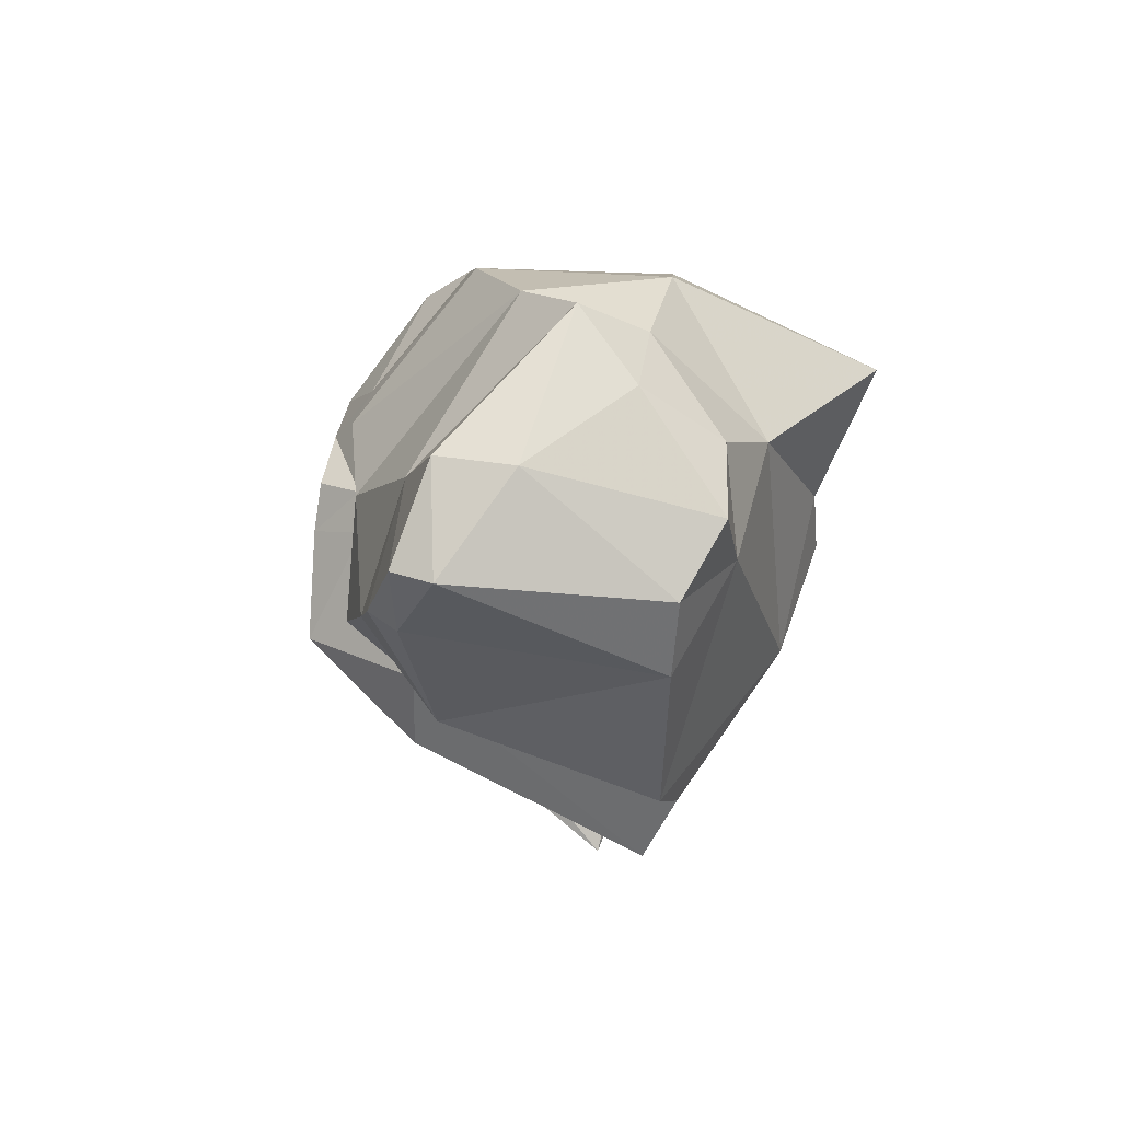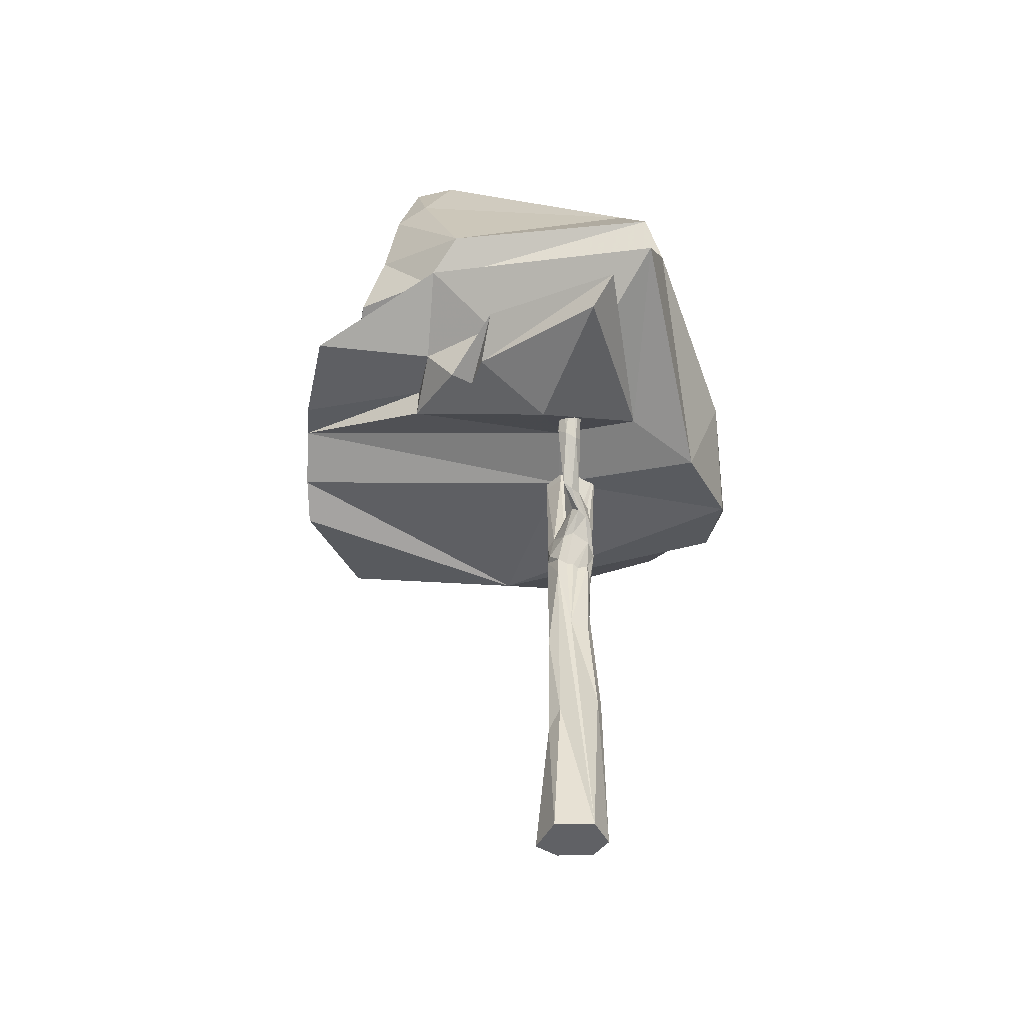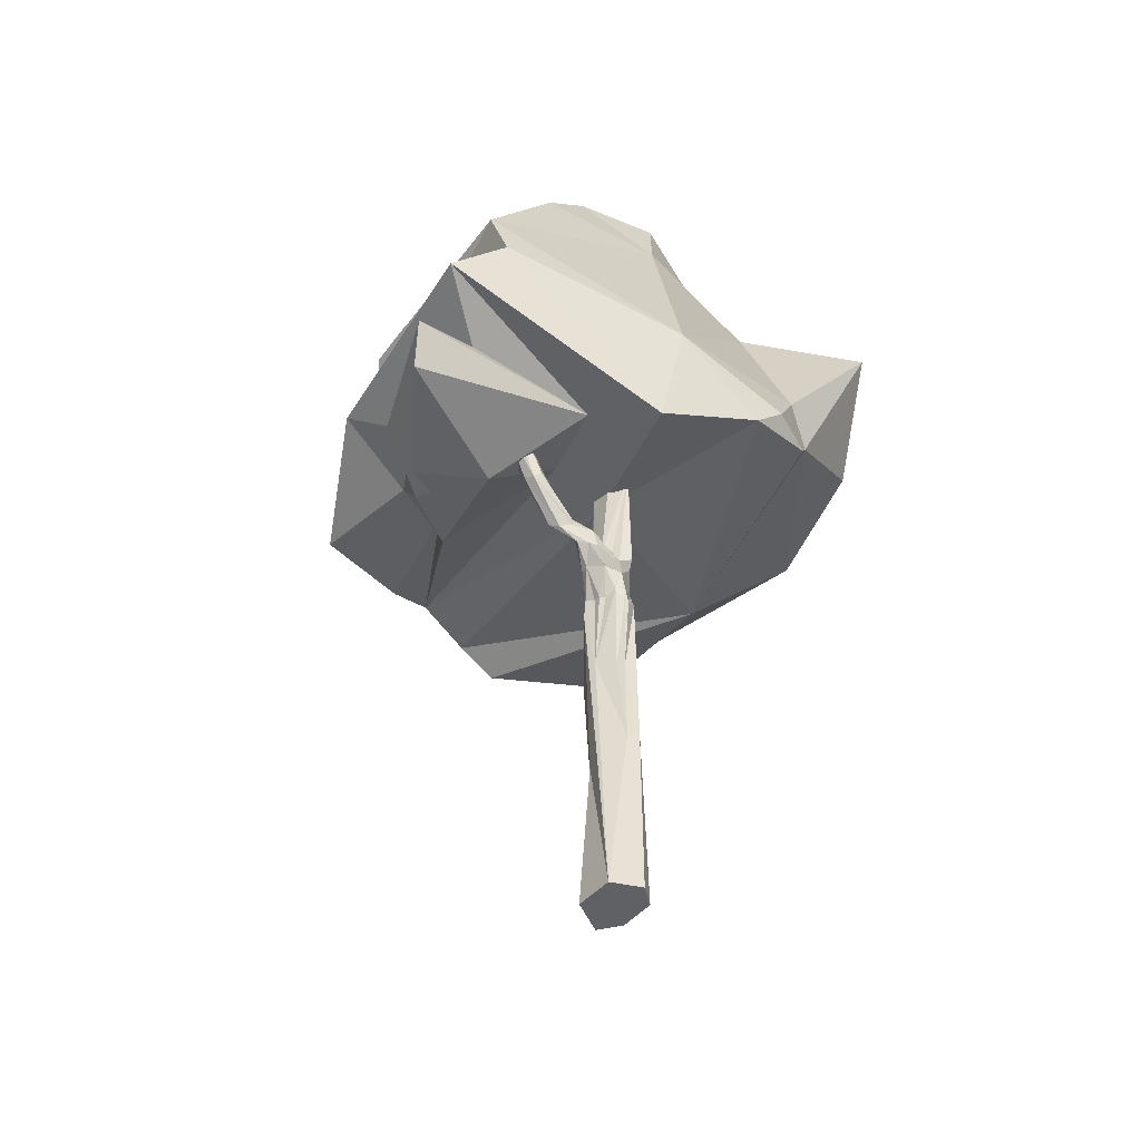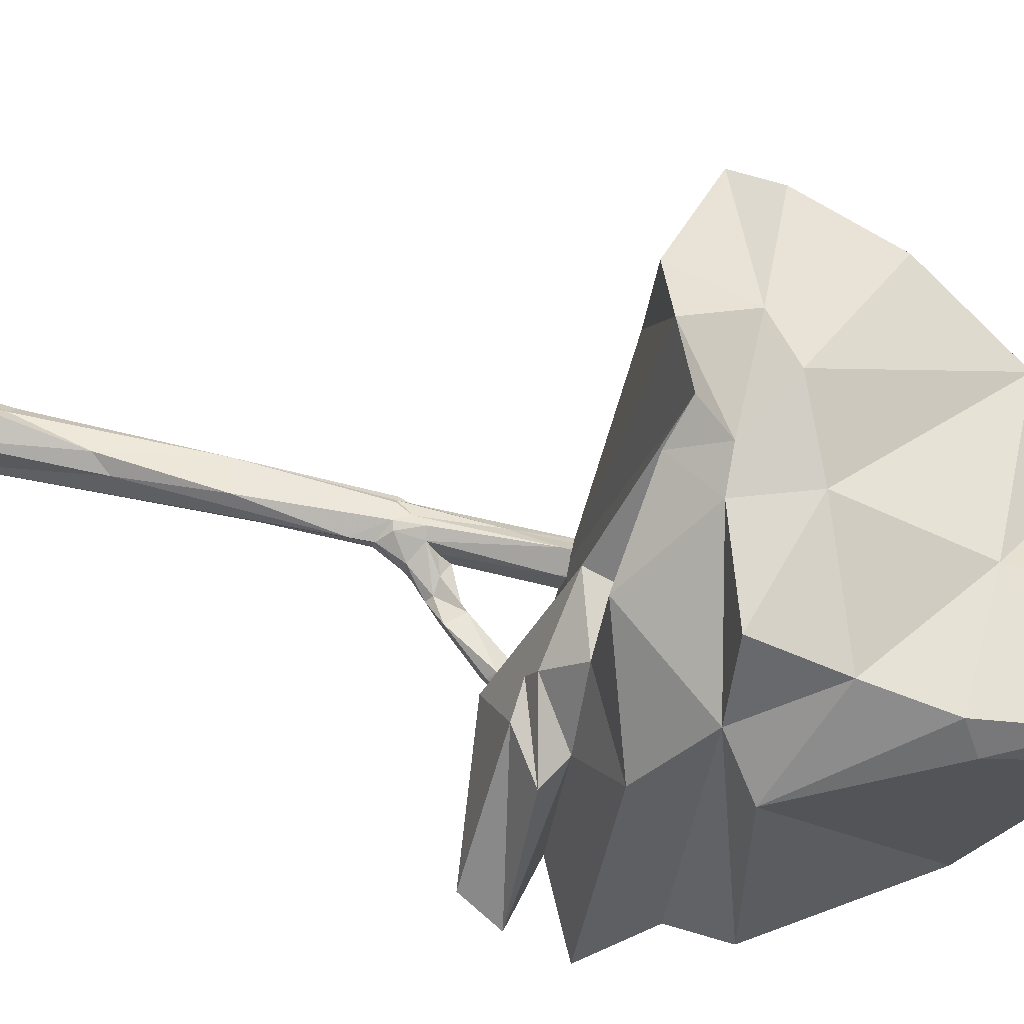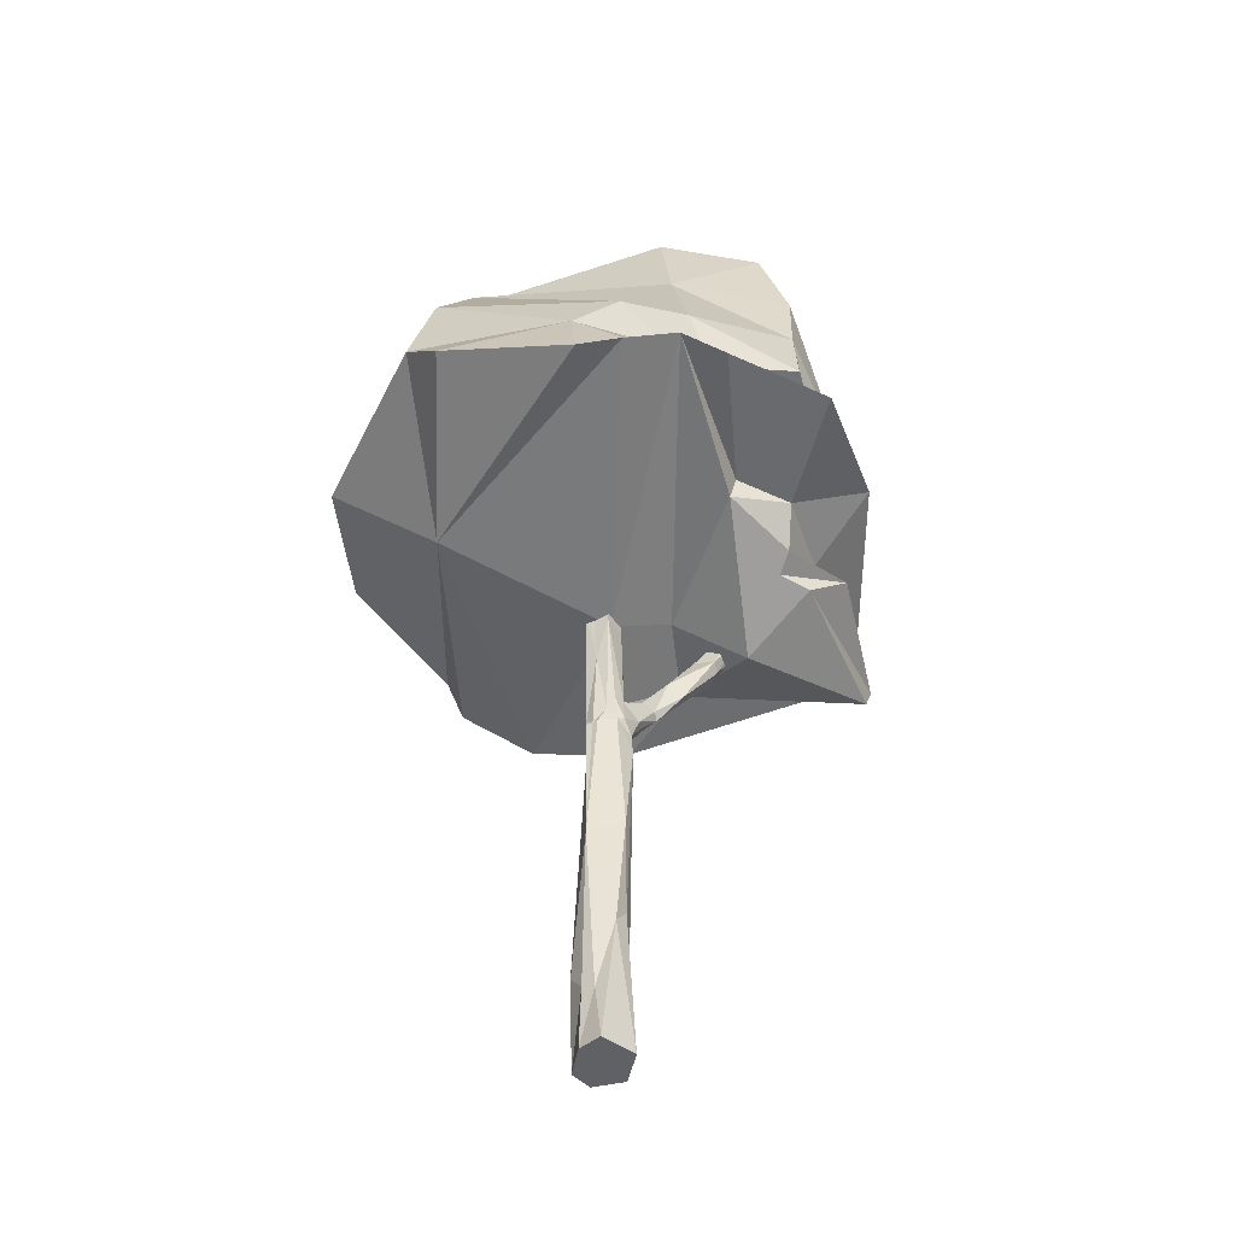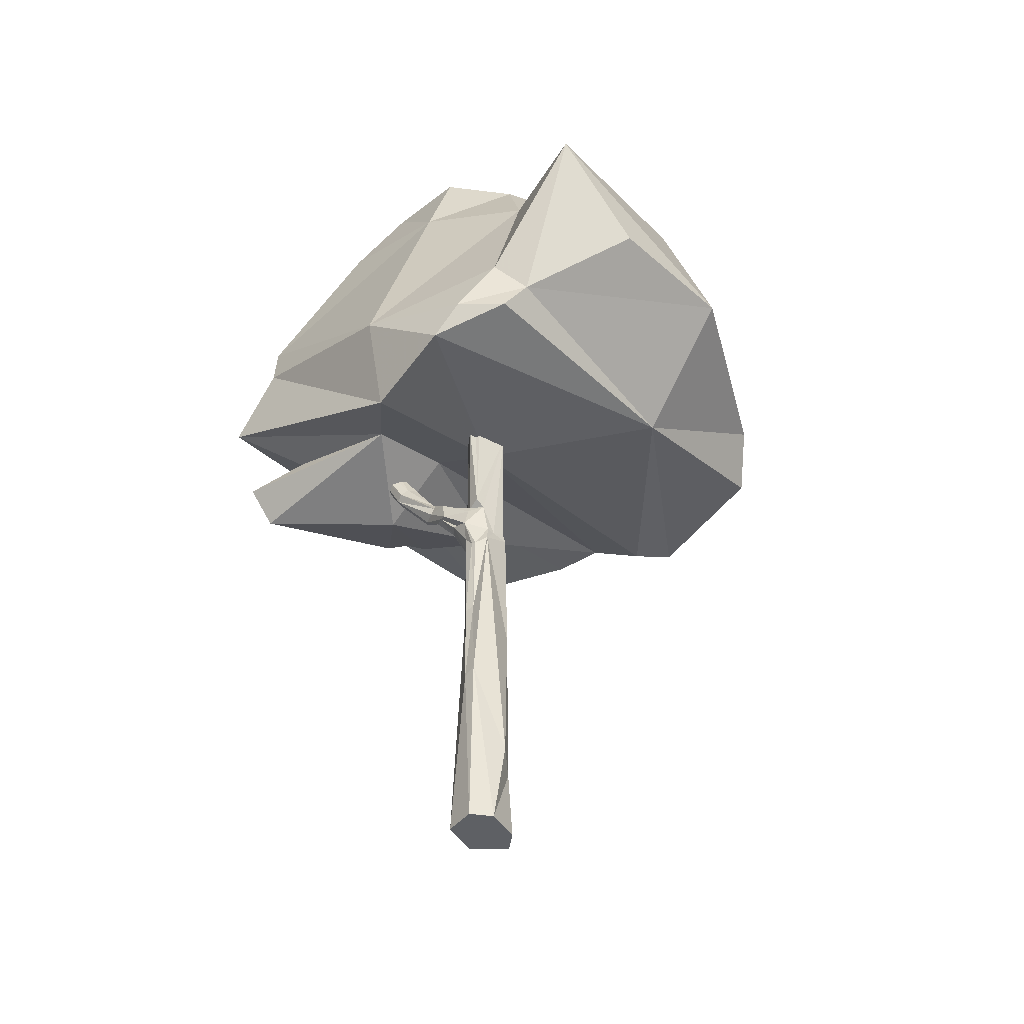
<metadata>
{"format":"obj","ext":"obj","renderer":"f3d","projection":"perspective","resolution":1024,"background":"white","views":[{"elev":79.3,"azim":106.6,"up":"+Y"},{"elev":-47.4,"azim":92.8,"up":"+Y"},{"elev":-47.1,"azim":142.0,"up":"+Y"},{"elev":59.5,"azim":104.2,"up":"+Z"},{"elev":-46.4,"azim":-9.7,"up":"+Y"},{"elev":-42.9,"azim":-150.1,"up":"+Y"}]}
</metadata>
<code>
o Object.1
v -2.456 -119.6 57.04
v 5.898 -119.6 52.15
v 1.336 -85.08 53.21
v 4.22 -80.56 50.11
v 5.642 -119.6 42.28
v -1.744 -119.6 38.94
v 0.9725 -75.36 40.29
v -2.027 -73.94 39.43
v -6.418 -119.6 42.8
v -7.504 -97.55 46.36
v -6.384 -119.6 51.88
v -5.734 -102.6 50.92
v -3.256 -104 53.27
v -0.8816 -119.6 48.42
v 3.669 -55.83 52.72
v 5.957 -31.59 49.75
v 1.609 -23.58 52.61
v 5.619 -26.14 49.57
v -0.5173 9.753 52.49
v 3.561 -16.3 50.76
v 3.419 9.289 48.4
v 5.179 -49.78 46.58
v 4.497 -26.83 47.37
v 4.167 -13.8 47.71
v 4.103 -11.21 44.84
v 3.313 10.45 43.04
v 3.323 11.27 46.38
v 2.263 -51.87 42.01
v 2.465 -26.25 41.61
v 3.473 -27.71 44.28
v 4.473 -27.23 45.49
v -0.9734 -29.4 40.93
v 0.1526 -29.14 41.06
v -0.1455 -50.78 41.94
v -3.921 -27.63 42.37
v -4.059 -23.78 45.59
v -3.477 -23.57 43.39
v -5.321 -24.3 49.82
v -5.393 11.61 48.44
v -3.019 -1.919 50.56
v -5.069 11.6 48.73
v -5.063 -21.99 48.75
v -3.893 -24.18 50.76
v -0.7214 -20.12 51.9
v -5.237 -58.45 51.07
v -2.863 -24.12 51.79
v 2.817 11.77 49.04
v 3.201 11.78 48.64
v 0.7827 11.8 51.15
v 0.3647 11.7 51.58
v -0.5113 11.9 52.49
v 3.409 11.77 48.36
v 3.329 11.3 46.49
v -0.1514 10.57 38.79
v -1.795 -14.06 40.08
v -0.9693 10.94 40.66
v -1.969 11.11 40.76
v -1.443 11.07 40.71
v -5.115 11.57 47.73
v -3.379 11.52 50.02
v -0.7093 11.86 52.29
v -2.831 11.5 50.49
v 5.8 -75.61 46.01
v 5.41 -84.71 44.43
v -5.711 -62.59 44.36
v 1.179 -16.8 52.58
v 1.111 -15.27 41.48
v 0.3027 10.47 39
v 0.5327 10.44 39.33
v 2.517 -14.33 43.4
v 0.8707 10.38 39.69
v 2.737 10.1 42.26
v -2.635 -15.85 42.22
v -5.199 11.58 47.94
v -5.333 11.6 48.25
v 3.589 -22.86 52.04
v 6.117 -20.51 41.2
v 1.881 -21.77 39.76
v 5.551 -19.64 41.73
v 1.451 -16.72 40.95
v 8.641 -19.04 45.29
v 7.843 -19.27 47.83
v 10.81 -14.84 41.65
v 12.88 -14.27 43.56
v 12.17 -12.75 45.24
v 8.921 -15.62 40.46
v 9.829 -10.63 40.89
v 14.8 -5.731 44.52
v 9.307 -11.74 42.34
v 8.583 -12.3 47.15
v 8.453 -11.67 41.17
v 18.76 -8.855 47.42
v 15.11 -4.971 47.41
v 17.43 -10.23 45.08
v 15.04 -9.897 43.08
v 14.16 -7.929 43.3
v 26.84 3.881 48.4
v 22.14 4.737 46.05
v 27.68 1.957 46.22
v 26.68 0.7552 43.5
v 25.13 1.977 42.35
v 23.6 3.917 43.56
v 25.25 9.009 46.47
v 27.55 7.301 47.92
v 28.03 6.951 48.22
v 28.59 6.567 47.93
v 29.59 5.937 46.35
v 29.48 6.181 43.01
v 28.55 6.869 42.33
v 29.83 5.889 43.77
v 25.1 9.187 45.04
v 25.83 8.731 43.78
v 26.64 8.191 43.07
v 27.7 7.475 42.38
v 28.09 7.213 42.03
v 29.92 5.739 45.57
v 12.06 5.043 10.75
v 11.49 28.27 2.062
v 56.12 44.08 16.97
v 58.67 58.78 21.09
v 0.6648 109.2 24.87
v 4.601 119.6 70.66
v 21.36 109.6 29.77
v 33.65 117.2 80.73
v 7.329 117.6 89.37
v 8.149 90.97 96.67
v 33.39 114.2 91
v 39.62 90.34 95.84
v 37.99 50.32 105
v 14.84 41.99 109.4
v 46.44 49.72 85.57
v 42.02 27.5 115.8
v 60.08 35.74 82.09
v -62.41 53.6 27.31
v -53.52 67.05 0.2619
v -62.09 41.74 20.79
v -71.3 40.16 54.36
v -58.45 77.29 52.75
v 38.6 70.66 99.41
v 55.64 58.41 76.32
v 35.21 95.31 27.05
v 4.695 89.25 20.06
v 9.533 58.94 111
v -26.87 75.55 20.37
v -38.36 96.73 53.19
v -18.09 99.21 29.88
v -21.78 111.2 51.54
v 42.55 94.23 87.63
v -27.93 32.81 4.58
v -35.68 24.3 8.842
v -28.09 12.7 33.49
v -11.43 10.44 0.9699
v -44.75 14.97 66.01
v -37.78 15.77 35.56
v 5.211 41.45 113.2
v -8.993 50.34 118.5
v -20.38 41.01 117.8
v 31.68 74.02 20.58
v 8.093 58.76 11.06
v -19.11 17.95 -6.9e-05
v -30.8 16.57 5.114
v -51.52 63.6 99.38
v -57.94 38.49 103.9
v -36.39 109.4 69.8
v -41.17 90.24 84.47
v 16.24 15.32 48.12
v 22.52 11.92 26.9
v 34.23 2.341 52.39
v -15.82 74.59 97.72
v -25.08 70.29 101.5
v -7.687 51.91 11.22
v 58.28 39.52 53.27
v 70.13 29.31 20.96
v 41.1 17.18 15.85
v 52.55 54.25 53.33
v 51.28 46.9 51.27
v 38.88 94.77 57.34
v -20.51 21.72 125.6
v -9.531 26.92 125.4
v 4.339 33.6 124.2
v 45.43 76.86 51.68
v -51.39 27.42 114
v 15.98 30.4 122.5
v -32.63 18.35 95.79
v -27.14 20.95 95.7
v -6.181 19.21 87.94
v -5.119 19.39 88.84
v -5.021 19.41 88.94
v -4.583 19.31 88.49
v -4.375 19.36 88.27
v 2.561 22.7 87.66
v 22.82 18.67 89.22
v 39.6 14.89 77.78
v 38.41 12.11 72.15
v 57.08 19.21 65.98
v 46.56 11.44 68.99
v 71.3 16.26 31.76
v 67.97 6.479 37.51
v 24.68 25.92 88.59
v 3.577 22.69 86.61
v 10.29 24.46 86.15
v 39.06 24.32 84.91
v 49.03 23.52 66.28
v 65.11 32.52 51.52
v 54.58 19.97 32.53
f 1 2 3
f 3 2 4
f 2 5 4
f 5 6 7
f 7 6 8
f 6 9 8
f 8 9 10
f 11 12 9
f 9 12 10
f 1 13 11
f 11 13 12
f 1 3 13
f 11 14 1
f 9 14 11
f 14 9 6
f 2 1 14
f 6 5 14
f 2 14 5
f 15 16 17
f 16 18 17
f 19 20 21
f 22 23 16
f 16 23 18
f 24 25 21
f 26 27 25
f 21 25 27
f 28 29 22
f 22 29 30
f 22 30 31
f 32 33 34
f 34 33 28
f 28 33 29
f 35 36 37
f 35 38 36
f 39 40 41
f 39 42 40
f 40 42 43
f 43 44 40
f 40 44 19
f 45 15 46
f 46 15 17
f 47 21 48
f 49 21 47
f 50 21 49
f 19 21 50
f 50 51 19
f 52 48 21
f 52 27 53
f 21 27 52
f 54 55 56
f 57 58 56
f 57 56 55
f 59 57 55
f 41 40 60
f 19 61 62
f 60 19 62
f 60 40 19
f 61 19 51
f 3 4 15
f 15 4 16
f 63 16 4
f 64 22 63
f 64 5 7
f 22 7 28
f 8 34 7
f 7 34 28
f 8 35 34
f 65 35 8
f 12 45 10
f 65 10 45
f 12 13 45
f 13 3 45
f 45 3 15
f 66 20 19
f 20 24 21
f 67 68 69
f 69 70 67
f 70 69 71
f 71 25 70
f 25 72 26
f 25 71 72
f 54 68 55
f 67 55 68
f 67 73 55
f 73 36 74
f 75 74 36
f 55 73 59
f 74 59 73
f 39 75 36
f 42 39 36
f 43 42 38
f 44 43 46
f 44 66 19
f 17 18 76
f 77 78 79
f 32 37 78
f 35 32 34
f 38 35 45
f 31 23 22
f 43 38 45
f 46 43 45
f 78 37 73
f 37 36 73
f 36 38 42
f 17 76 66
f 66 76 20
f 78 73 80
f 46 17 44
f 44 17 66
f 32 35 37
f 23 81 18
f 18 81 82
f 76 18 82
f 30 29 77
f 77 29 78
f 31 30 77
f 32 78 33
f 29 33 78
f 23 31 81
f 81 31 77
f 20 76 82
f 67 80 73
f 77 79 83
f 81 84 82
f 82 84 85
f 77 83 81
f 81 83 84
f 78 86 79
f 78 80 86
f 86 80 87
f 25 88 89
f 20 90 24
f 90 25 24
f 20 85 90
f 85 20 82
f 67 70 91
f 91 70 89
f 67 91 80
f 80 91 87
f 70 25 89
f 84 92 85
f 85 92 93
f 83 94 84
f 84 94 92
f 86 87 95
f 95 87 96
f 25 90 88
f 88 90 93
f 90 85 93
f 91 89 88
f 91 88 87
f 87 88 96
f 86 95 83
f 83 95 94
f 86 83 79
f 92 97 93
f 93 97 98
f 94 99 92
f 92 99 97
f 95 96 100
f 100 96 101
f 88 93 102
f 102 93 98
f 101 88 102
f 96 88 101
f 95 100 94
f 94 100 99
f 103 98 104
f 97 104 98
f 104 97 105
f 106 99 107
f 97 99 106
f 105 97 106
f 100 101 108
f 109 108 101
f 108 110 100
f 111 112 102
f 98 111 102
f 112 113 102
f 111 98 103
f 101 102 114
f 113 114 102
f 114 115 101
f 115 109 101
f 116 100 110
f 99 100 116
f 116 107 99
f 117 118 119
f 119 118 120
f 121 122 123
f 123 122 124
f 125 126 127
f 127 126 128
f 129 130 131
f 130 132 131
f 131 132 133
f 134 135 136
f 134 137 138
f 129 131 139
f 139 131 140
f 141 142 123
f 123 142 121
f 128 126 139
f 139 126 143
f 144 145 146
f 146 145 147
f 124 127 148
f 128 148 127
f 149 150 135
f 135 150 136
f 151 152 39
f 41 153 39
f 60 153 41
f 62 153 60
f 152 75 39
f 152 74 75
f 152 59 74
f 152 57 59
f 152 58 57
f 154 153 150
f 135 138 144
f 144 138 145
f 155 156 157
f 158 120 159
f 158 142 141
f 139 140 128
f 128 140 148
f 139 143 129
f 129 143 130
f 149 160 150
f 150 160 161
f 153 137 150
f 150 137 136
f 156 162 157
f 157 162 163
f 117 152 118
f 118 160 149
f 125 122 164
f 164 122 147
f 125 164 126
f 126 164 165
f 111 166 167
f 103 166 111
f 104 166 103
f 105 166 104
f 168 107 116
f 168 106 107
f 168 105 106
f 168 166 105
f 167 112 111
f 167 113 112
f 167 114 113
f 167 115 114
f 167 109 115
f 167 108 109
f 167 110 108
f 110 168 116
f 167 168 110
f 152 56 58
f 152 54 56
f 152 68 54
f 152 69 68
f 152 71 69
f 152 72 71
f 152 117 72
f 121 142 146
f 146 142 144
f 169 143 126
f 170 156 169
f 170 165 162
f 171 144 159
f 171 118 149
f 149 135 144
f 130 143 155
f 155 143 156
f 127 124 125
f 124 122 125
f 172 131 133
f 172 173 119
f 174 117 119
f 138 137 162
f 162 137 163
f 175 120 140
f 176 119 120
f 147 145 164
f 164 145 165
f 177 141 124
f 124 141 123
f 178 179 157
f 157 179 155
f 155 179 180
f 145 138 165
f 165 138 162
f 177 148 181
f 181 140 120
f 137 153 163
f 163 153 182
f 163 182 157
f 157 182 178
f 122 121 147
f 147 121 146
f 180 183 155
f 155 183 130
f 130 183 132
f 184 178 182
f 185 153 186
f 186 62 61
f 187 61 51
f 188 51 189
f 185 179 178
f 189 50 190
f 191 180 190
f 168 192 166
f 193 192 194
f 195 193 194
f 194 196 195
f 197 195 196
f 196 198 197
f 167 197 198
f 118 152 160
f 161 160 152
f 154 161 151
f 26 53 27
f 26 117 53
f 72 117 26
f 167 53 117
f 166 48 52
f 166 47 48
f 53 166 52
f 53 167 166
f 183 180 199
f 191 49 200
f 200 47 201
f 183 199 132
f 132 199 202
f 132 202 133
f 133 202 203
f 204 133 203
f 173 203 205
f 174 173 167
f 167 173 205
f 180 192 199
f 201 166 192
f 199 192 202
f 202 192 193
f 202 193 203
f 203 193 195
f 205 203 197
f 197 203 195
f 167 205 197
f 194 192 168
f 196 194 168
f 198 196 168
f 167 198 168
f 63 4 5
f 63 22 16
f 201 47 166
f 201 192 180
f 200 49 47
f 200 201 180
f 186 153 62
f 187 179 186
f 190 50 49
f 190 180 179
f 191 190 49
f 191 200 180
f 189 51 50
f 189 190 179
f 187 186 61
f 188 179 187
f 188 187 51
f 188 189 179
f 151 39 153
f 151 161 152
f 204 173 172
f 176 131 172
f 65 8 10
f 65 45 35
f 185 186 179
f 184 153 185
f 64 63 5
f 64 7 22
f 176 172 119
f 175 131 176
f 175 140 131
f 175 176 120
f 169 126 165
f 169 156 143
f 181 148 140
f 181 120 141
f 184 182 153
f 184 185 178
f 159 120 118
f 159 144 142
f 174 119 173
f 174 167 117
f 171 159 118
f 171 149 144
f 134 136 137
f 134 138 135
f 154 150 161
f 154 151 153
f 204 172 133
f 204 203 173
f 158 159 142
f 158 141 120
f 170 169 165
f 170 162 156
f 177 124 148
f 177 181 141

</code>
